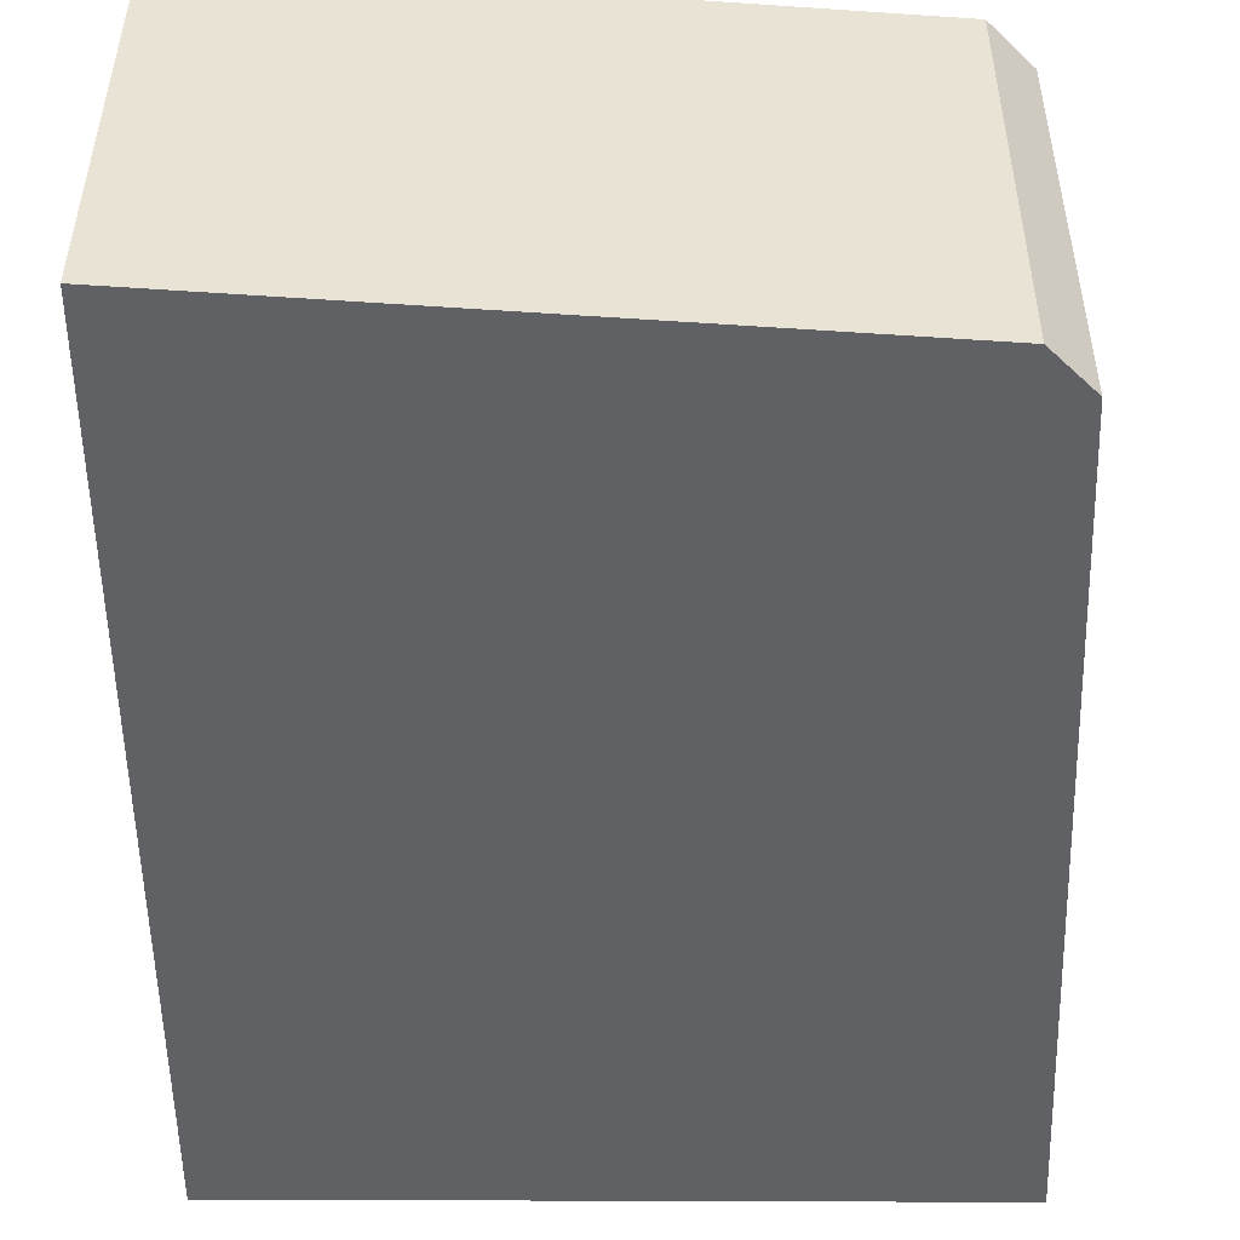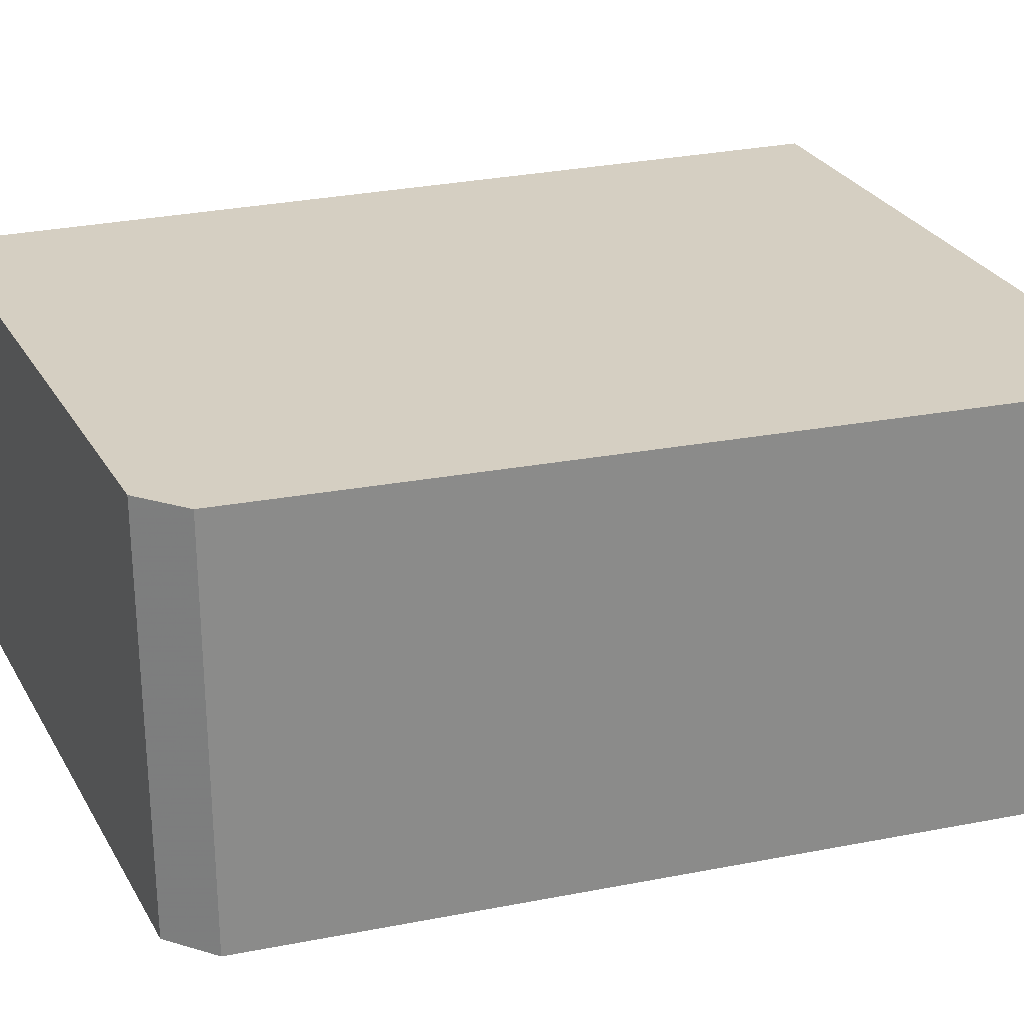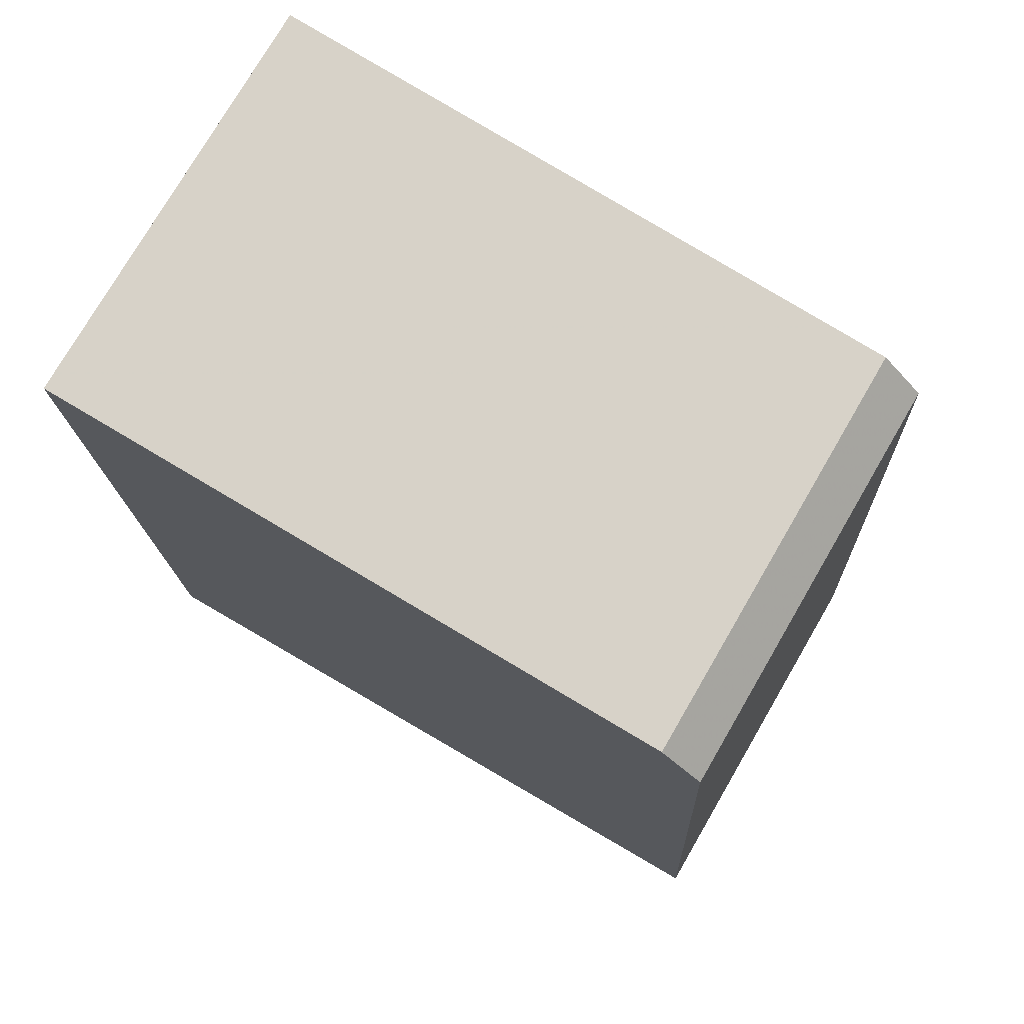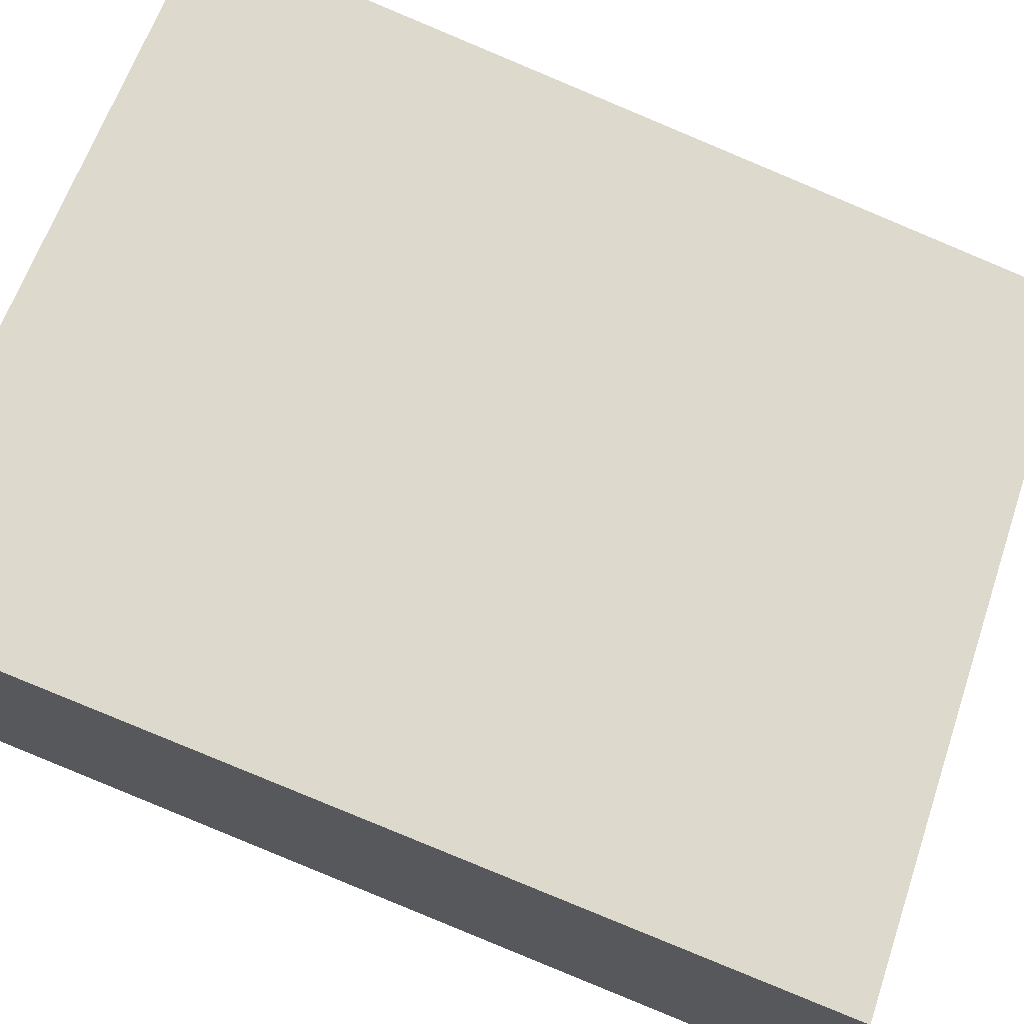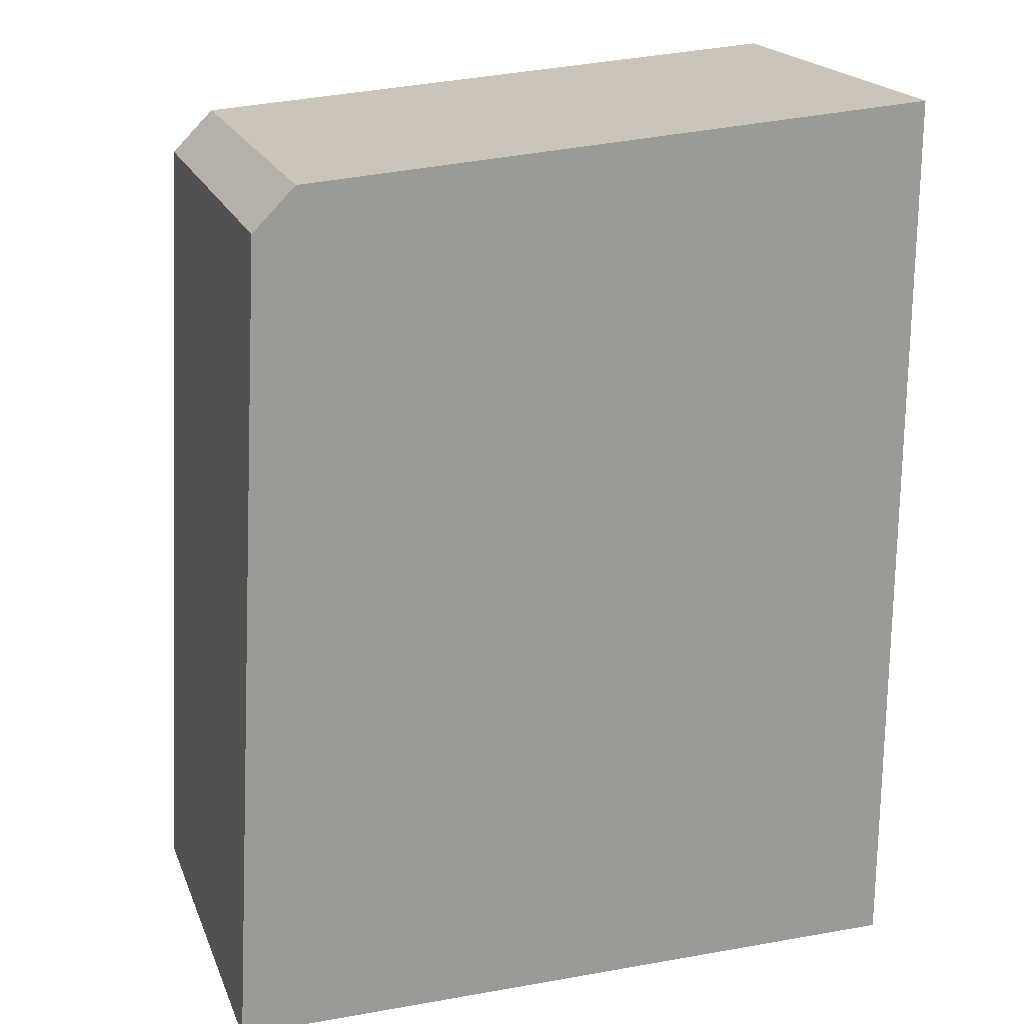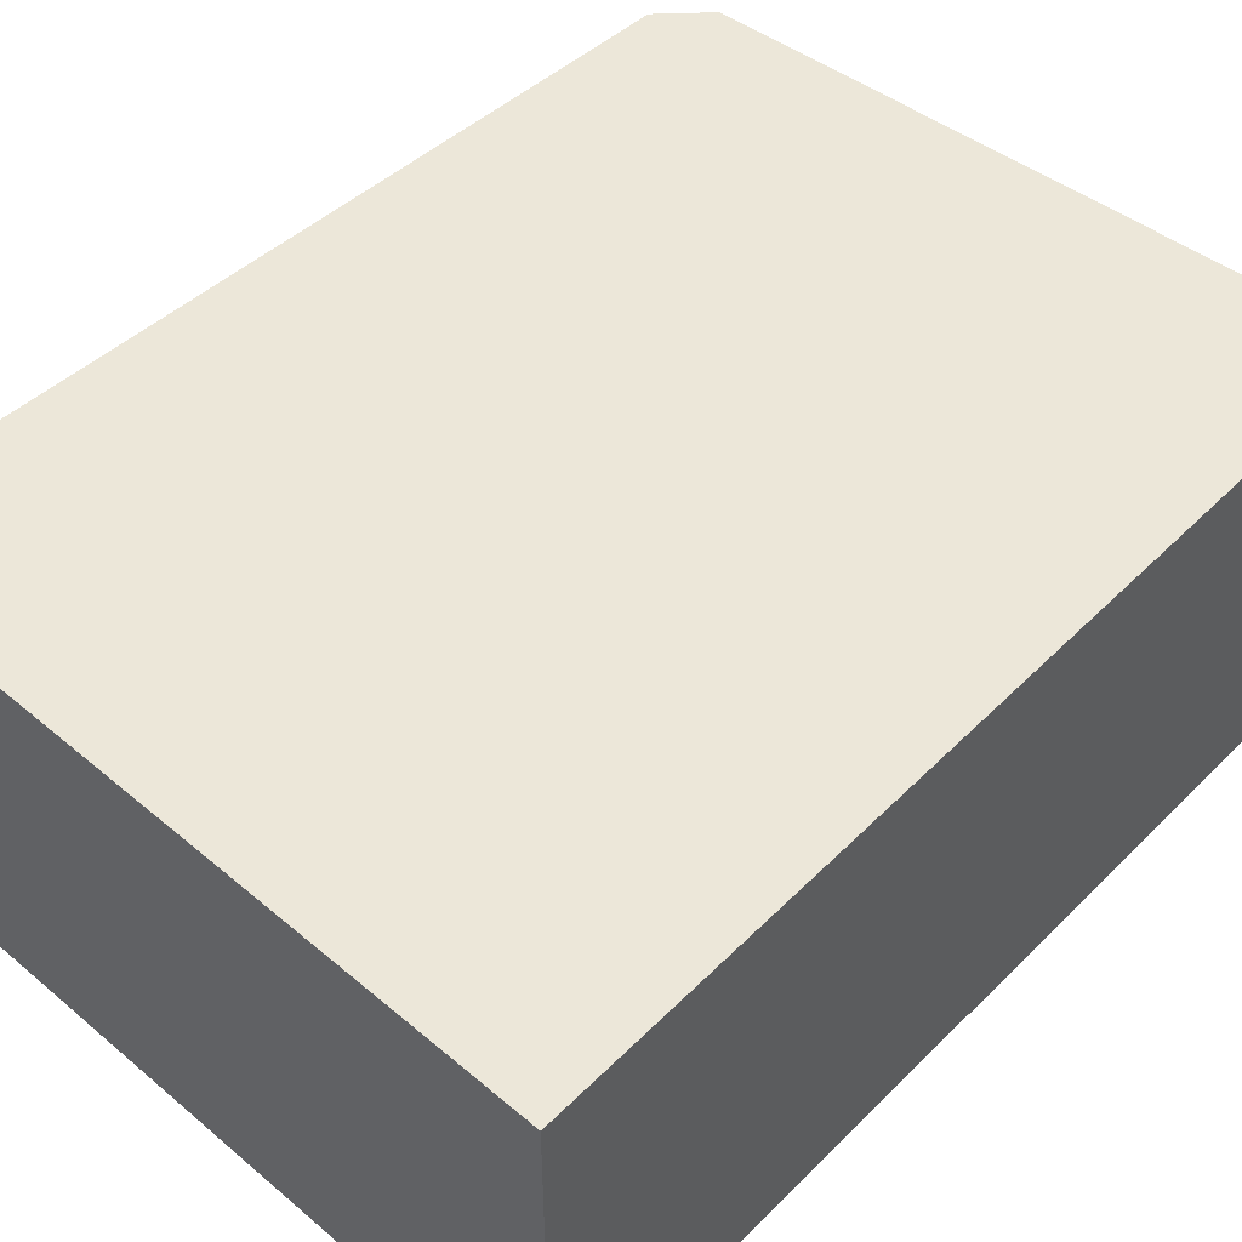
<metadata>
{"format":"obj","ext":"obj","renderer":"f3d","projection":"perspective","resolution":1024,"background":"white","views":[{"elev":-49.2,"azim":179.7,"up":"+Z"},{"elev":25.9,"azim":-110.1,"up":"+Z"},{"elev":76.3,"azim":-149.8,"up":"+Y"},{"elev":72.0,"azim":112.2,"up":"+Z"},{"elev":20.0,"azim":-17.8,"up":"+Y"},{"elev":50.0,"azim":42.7,"up":"+Z"}]}
</metadata>
<code>
v -0.1183 0.0508 0.00254
v -0.1183 0.03956 0.00254
v -0.1183 0.05038 -0.00254
v -0.1265 0.04975 -0.00254
v -0.127 0.03956 0.00254
v -0.1183 0.03956 -0.00254
v -0.1259 0.05026 -0.00254
v -0.1265 0.04975 0.00254
v -0.127 0.03956 -0.00254
v -0.1183 0.0508 -0.00254
v -0.1259 0.05026 0.00254
f 1 2 3
f 5 2 1
f 6 3 2
f 6 4 3
f 6 2 5
f 7 3 4
f 8 5 1
f 8 4 5
f 8 7 4
f 9 6 5
f 9 5 4
f 9 4 6
f 10 7 1
f 10 1 3
f 10 3 7
f 11 8 1
f 11 1 7
f 11 7 8

</code>
